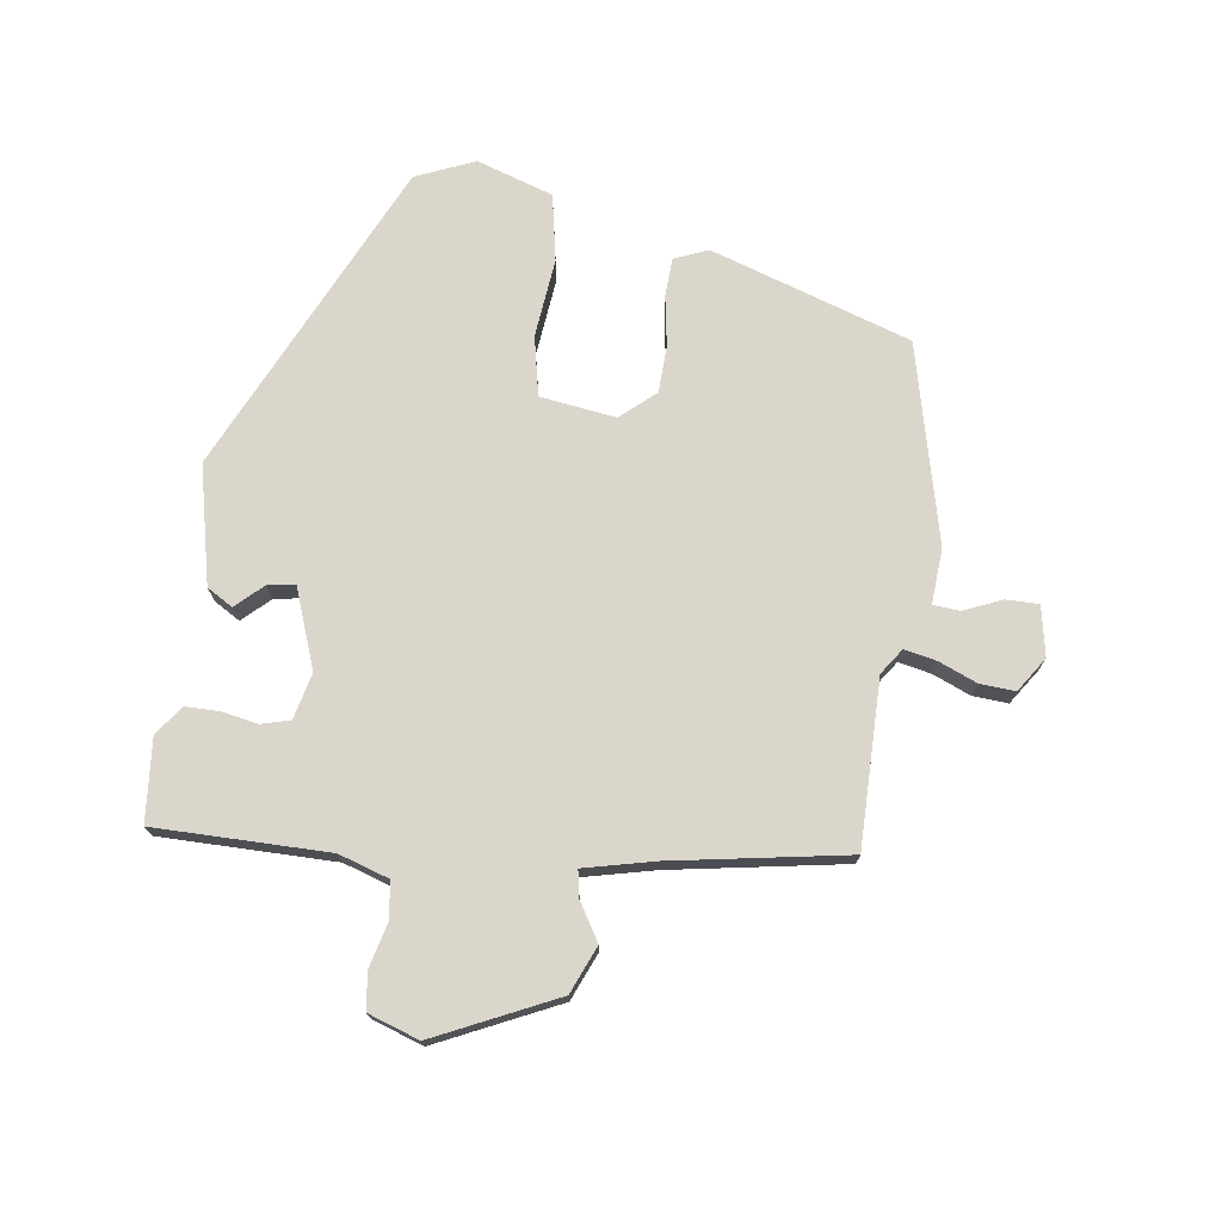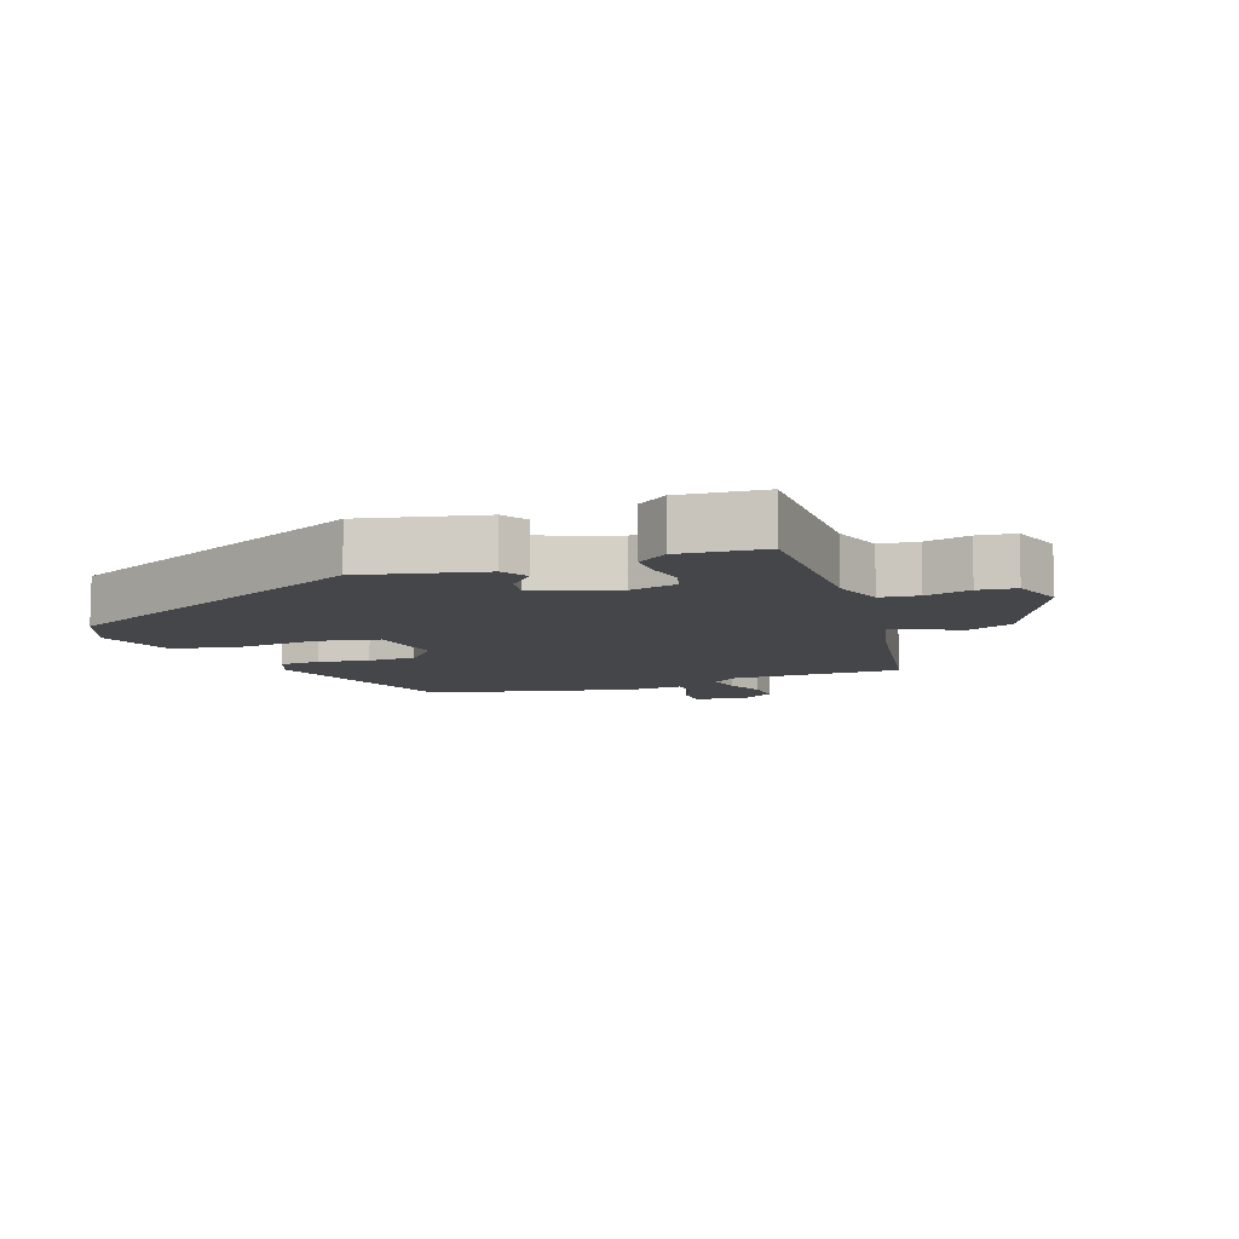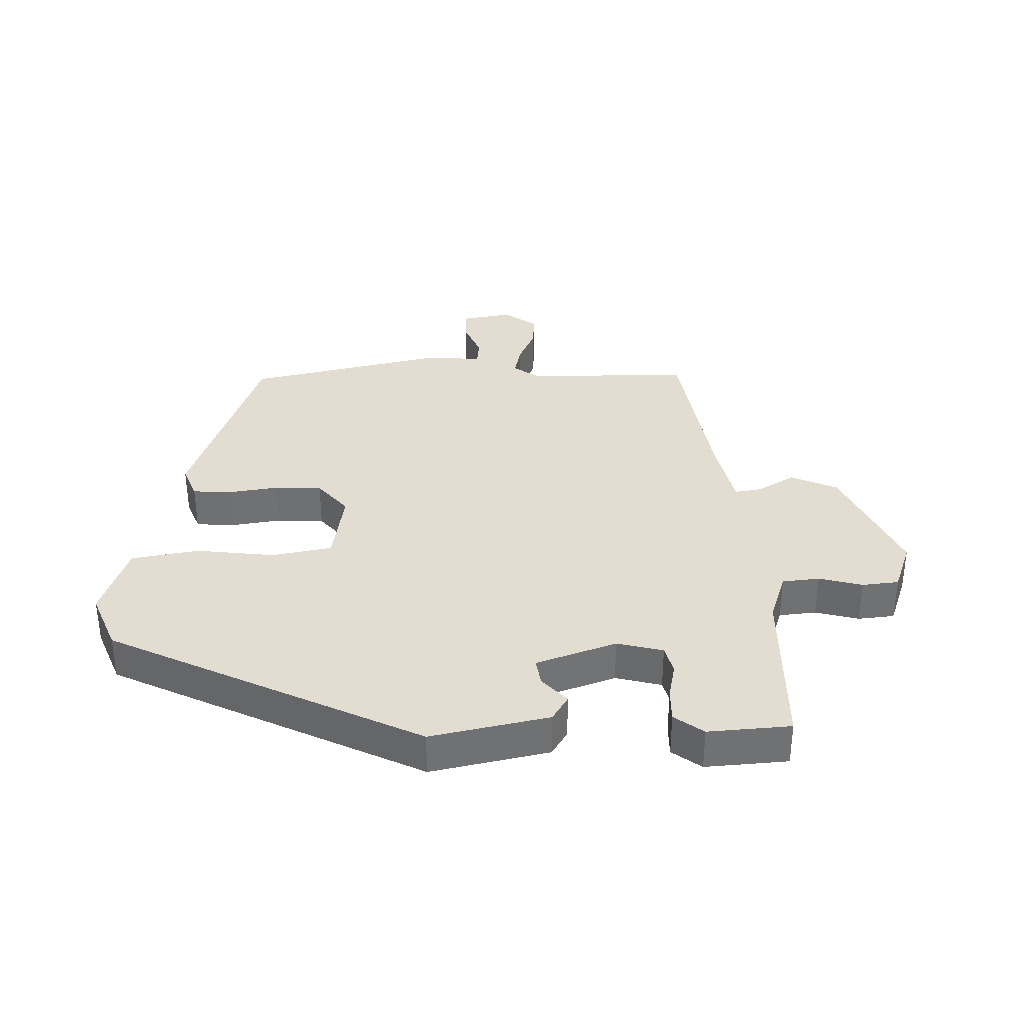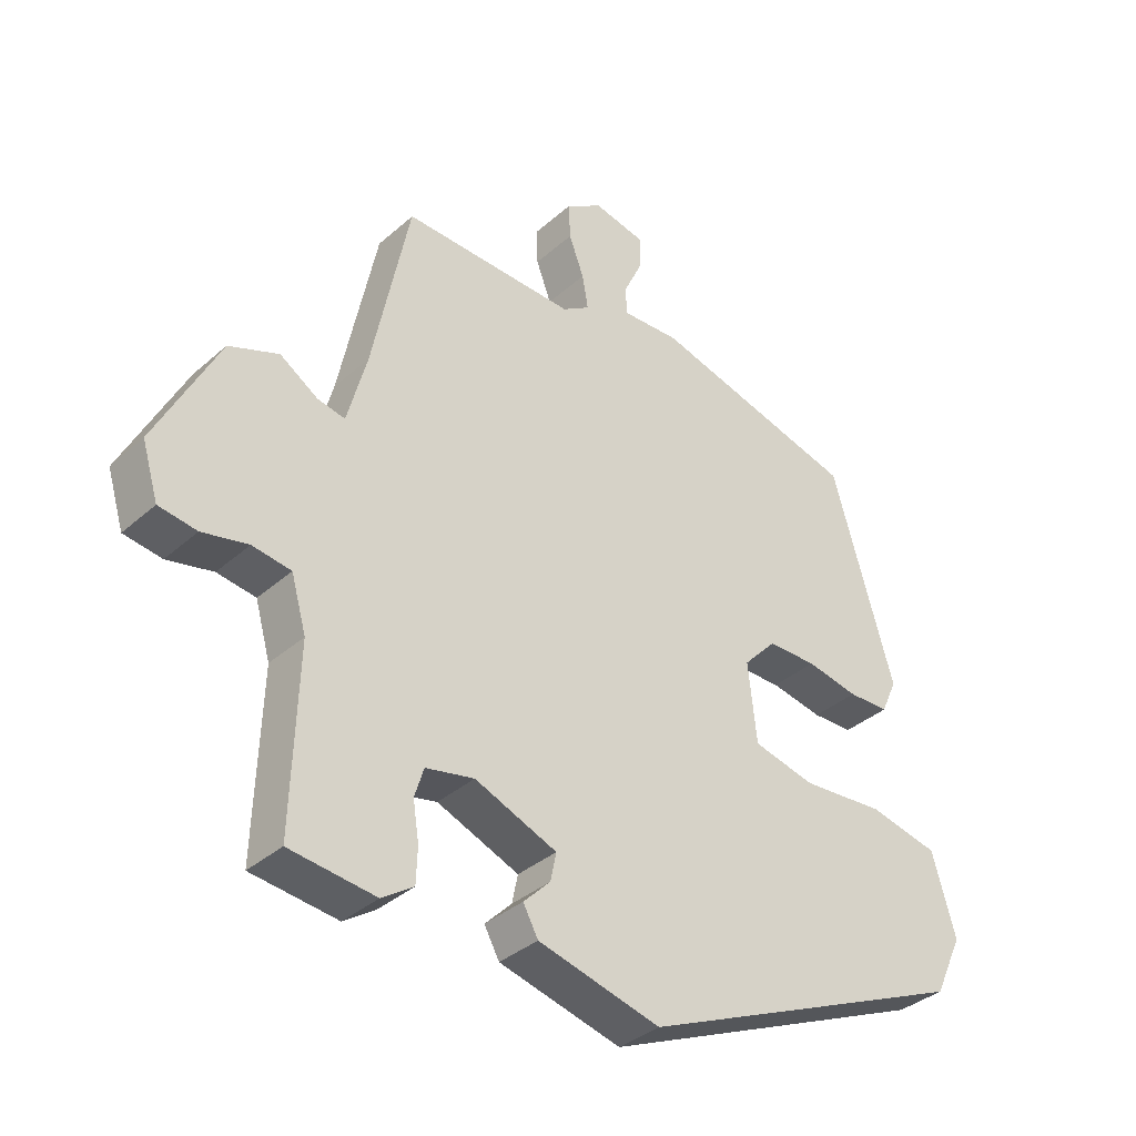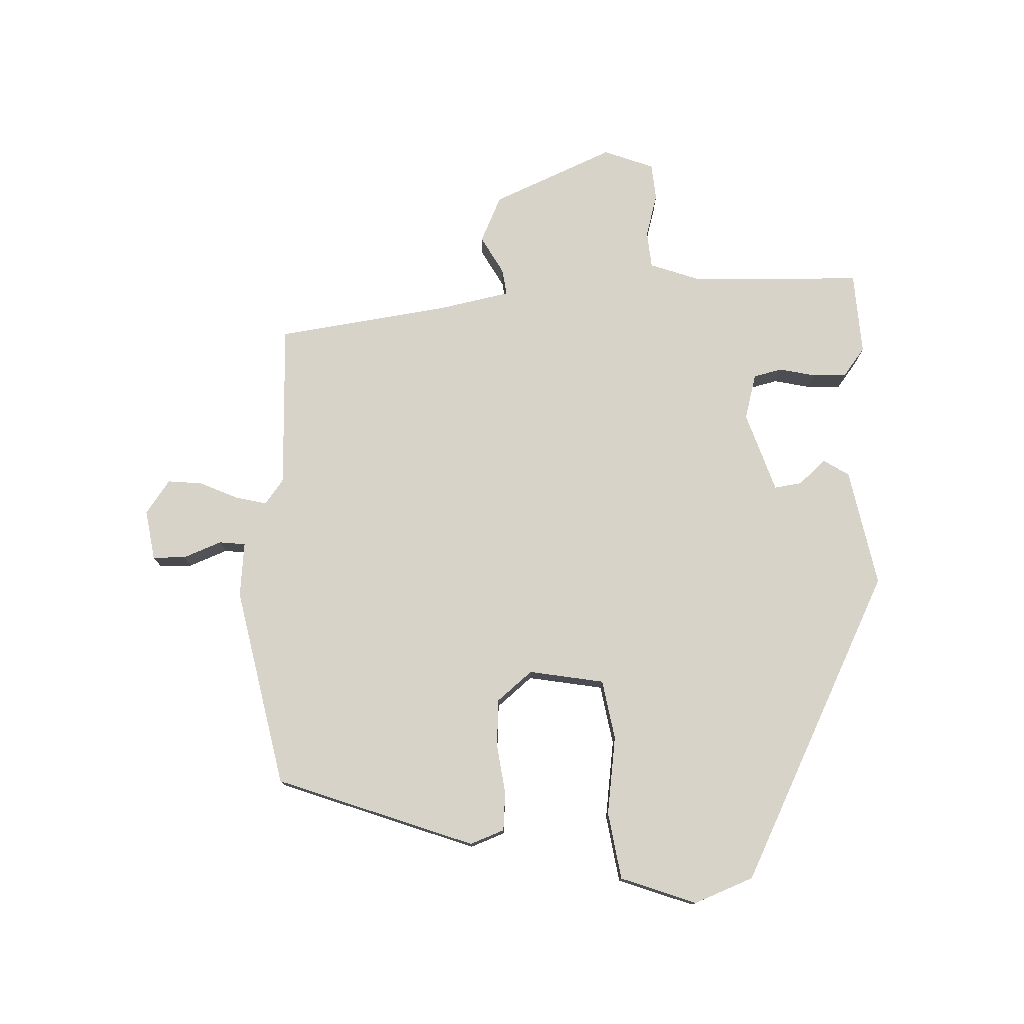
<metadata>
{"format":"obj","ext":"obj","renderer":"f3d","projection":"perspective","resolution":1024,"background":"white","views":[{"elev":73.5,"azim":-80.1,"up":"+Y"},{"elev":-9.4,"azim":-158.1,"up":"+Y"},{"elev":35.2,"azim":-178.5,"up":"+Y"},{"elev":-35.7,"azim":-40.9,"up":"+Z"},{"elev":76.8,"azim":91.7,"up":"+Y"}]}
</metadata>
<code>
v 0.503 0.07 -0.327
v -0.003 0.07 -0.541
v -0.189 0.07 -0.492
v -0.212 0.07 -0.45
v -0.171 0.07 -0.409
v -0.162 0.07 -0.366
v -0.287 0.07 -0.315
v -0.361 0.07 -0.33
v -0.375 0.07 -0.375
v -0.366 0.07 -0.433
v -0.368 0.07 -0.487
v -0.416 0.07 -0.519
v -0.547 0.07 -0.503
v -0.538 0.07 -0.228
v -0.561 0.07 -0.147
v -0.62 0.07 -0.138
v -0.69 0.07 -0.153
v -0.748 0.07 -0.144
v -0.773 0.07 -0.062
v -0.677 0.07 0.126
v -0.601 0.07 0.155
v -0.543 0.07 0.117
v -0.501 0.07 0.108
v -0.471 0.07 0.219
v -0.414 0.07 0.494
v -0.15 0.07 0.484
v -0.108 0.07 0.511
v -0.117 0.07 0.563
v -0.14 0.07 0.624
v -0.142 0.07 0.68
v -0.086 0.07 0.715
v -0.007 0.07 0.697
v -0.009 0.07 0.645
v -0.037 0.07 0.585
v -0.035 0.07 0.543
v 0.053 0.07 0.546
v 0.367 0.07 0.459
v 0.461 0.07 0.138
v 0.437 0.07 0.085
v 0.375 0.07 0.084
v 0.296 0.07 0.1
v 0.221 0.07 0.1
v 0.171 0.07 0.047
v 0.184 0.07 -0.074
v 0.278 0.07 -0.097
v 0.404 0.07 -0.088
v 0.51 0.07 -0.112
v 0.546 0.07 -0.235
v 0.503 0 -0.327
v -0.003 0 -0.541
v -0.189 0 -0.492
v -0.212 0 -0.45
v -0.171 0 -0.409
v -0.162 0 -0.366
v -0.287 0 -0.315
v -0.361 0 -0.33
v -0.375 0 -0.375
v -0.366 0 -0.433
v -0.368 0 -0.487
v -0.416 0 -0.519
v -0.547 0 -0.503
v -0.538 0 -0.228
v -0.561 0 -0.147
v -0.62 0 -0.138
v -0.69 0 -0.153
v -0.748 0 -0.144
v -0.773 0 -0.062
v -0.677 0 0.126
v -0.601 0 0.155
v -0.543 0 0.117
v -0.501 0 0.108
v -0.471 0 0.219
v -0.414 0 0.494
v -0.15 0 0.484
v -0.108 0 0.511
v -0.117 0 0.563
v -0.14 0 0.624
v -0.142 0 0.68
v -0.086 0 0.715
v -0.007 0 0.697
v -0.009 0 0.645
v -0.037 0 0.585
v -0.035 0 0.543
v 0.053 0 0.546
v 0.367 0 0.459
v 0.461 0 0.138
v 0.437 0 0.085
v 0.375 0 0.084
v 0.296 0 0.1
v 0.221 0 0.1
v 0.171 0 0.047
v 0.184 0 -0.074
v 0.278 0 -0.097
v 0.404 0 -0.088
v 0.51 0 -0.112
v 0.546 0 -0.235
f 3 4 5
f 2 3 5
f 1 2 5
f 48 1 5
f 47 48 5
f 46 47 5
f 45 46 5
f 44 45 5 6
f 43 44 6 7
f 42 43 7 8
f 39 40 41
f 38 39 41
f 37 38 41
f 36 37 41
f 35 36 41
f 35 41 42
f 32 33 34
f 31 32 34
f 30 31 34
f 29 30 34
f 28 29 34
f 27 28 34 35
f 35 42 8
f 27 35 8
f 26 27 8
f 20 21 22
f 19 20 22
f 18 19 22
f 17 18 22
f 16 17 22
f 15 16 22 23
f 14 15 23 24
f 13 14 24
f 12 13 24
f 11 12 24
f 10 11 24
f 9 10 24
f 24 25 26
f 9 24 26
f 8 9 26
f 53 52 51
f 53 51 50
f 53 50 49
f 53 49 96
f 53 96 95
f 53 95 94
f 53 94 93
f 54 53 93 92
f 55 54 92 91
f 56 55 91 90
f 89 88 87
f 89 87 86
f 89 86 85
f 89 85 84
f 89 84 83
f 90 89 83
f 82 81 80
f 82 80 79
f 82 79 78
f 82 78 77
f 82 77 76
f 83 82 76 75
f 56 90 83
f 56 83 75
f 56 75 74
f 70 69 68
f 70 68 67
f 70 67 66
f 70 66 65
f 70 65 64
f 71 70 64 63
f 72 71 63 62
f 72 62 61
f 72 61 60
f 72 60 59
f 72 59 58
f 72 58 57
f 74 73 72
f 74 72 57
f 74 57 56
f 1 49 50 2
f 2 50 51 3
f 3 51 52 4
f 4 52 53 5
f 5 53 54 6
f 6 54 55 7
f 7 55 56 8
f 8 56 57 9
f 9 57 58 10
f 10 58 59 11
f 11 59 60 12
f 12 60 61 13
f 13 61 62 14
f 14 62 63 15
f 15 63 64 16
f 16 64 65 17
f 17 65 66 18
f 18 66 67 19
f 19 67 68 20
f 20 68 69 21
f 21 69 70 22
f 22 70 71 23
f 23 71 72 24
f 24 72 73 25
f 25 73 74 26
f 26 74 75 27
f 27 75 76 28
f 28 76 77 29
f 29 77 78 30
f 30 78 79 31
f 31 79 80 32
f 32 80 81 33
f 33 81 82 34
f 34 82 83 35
f 35 83 84 36
f 36 84 85 37
f 37 85 86 38
f 38 86 87 39
f 39 87 88 40
f 40 88 89 41
f 41 89 90 42
f 42 90 91 43
f 43 91 92 44
f 44 92 93 45
f 45 93 94 46
f 46 94 95 47
f 47 95 96 48
f 48 96 49 1

</code>
